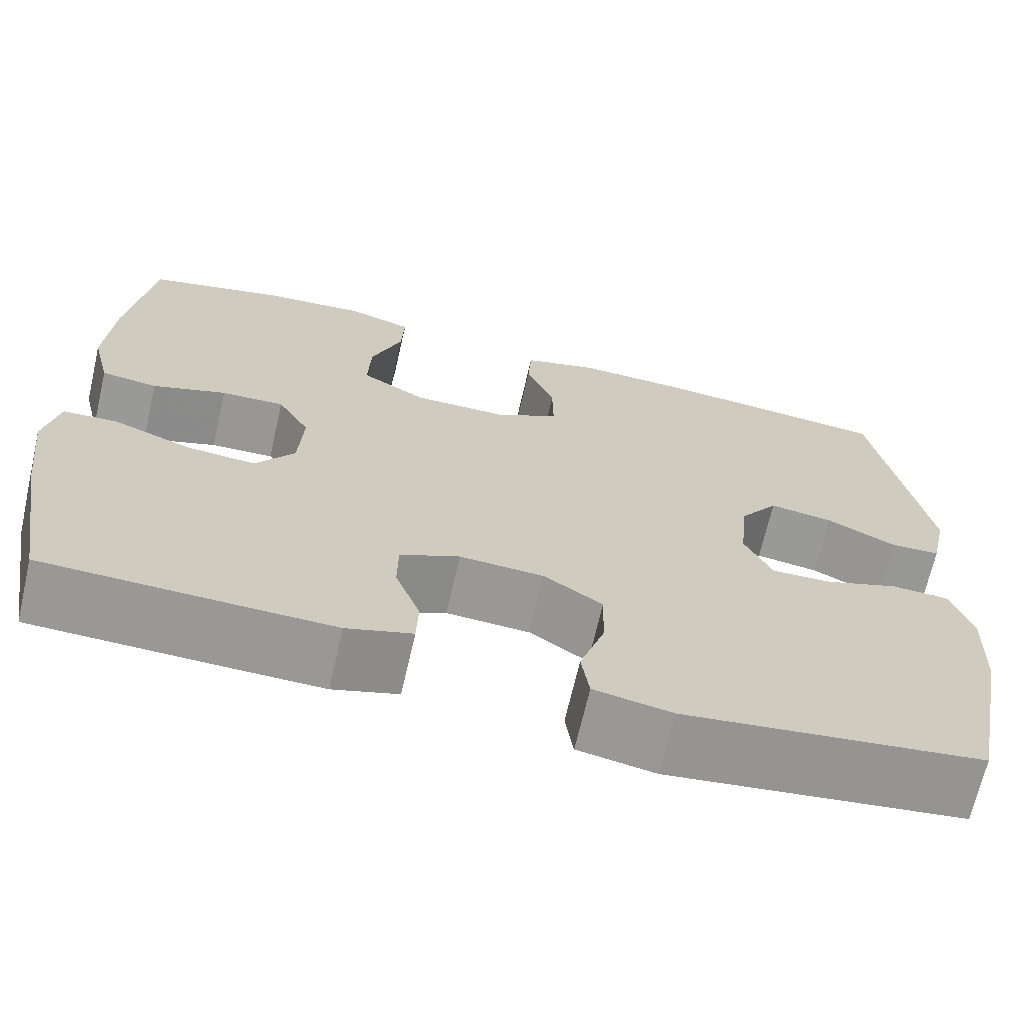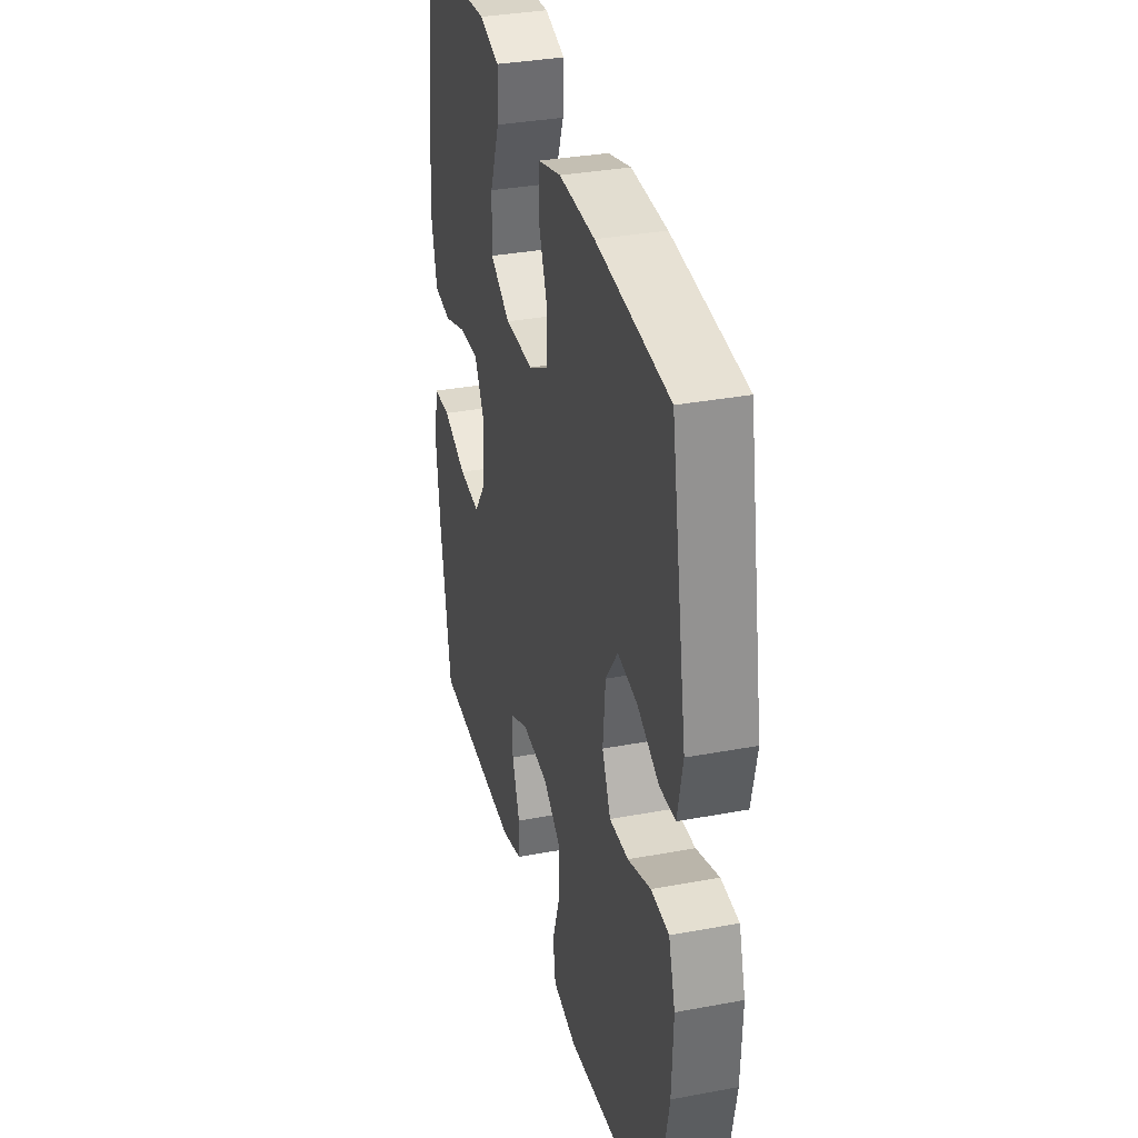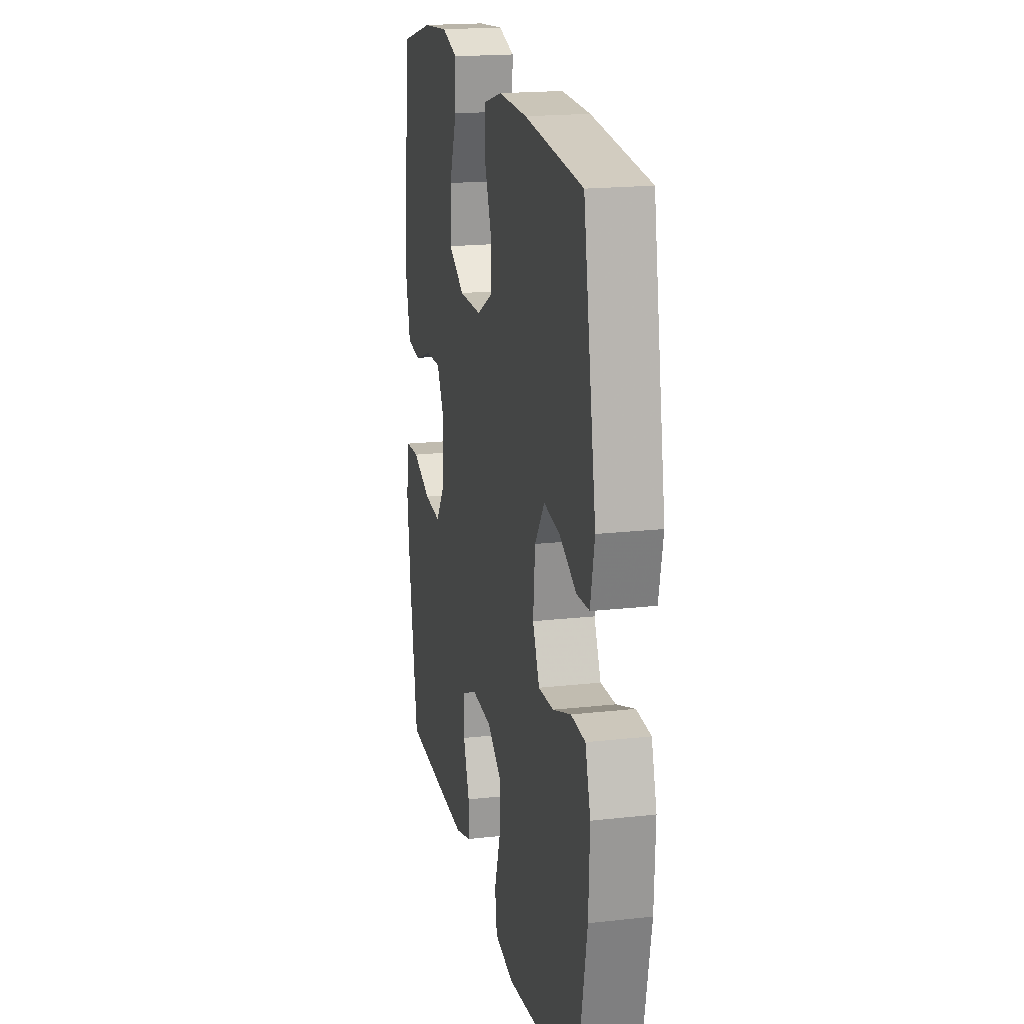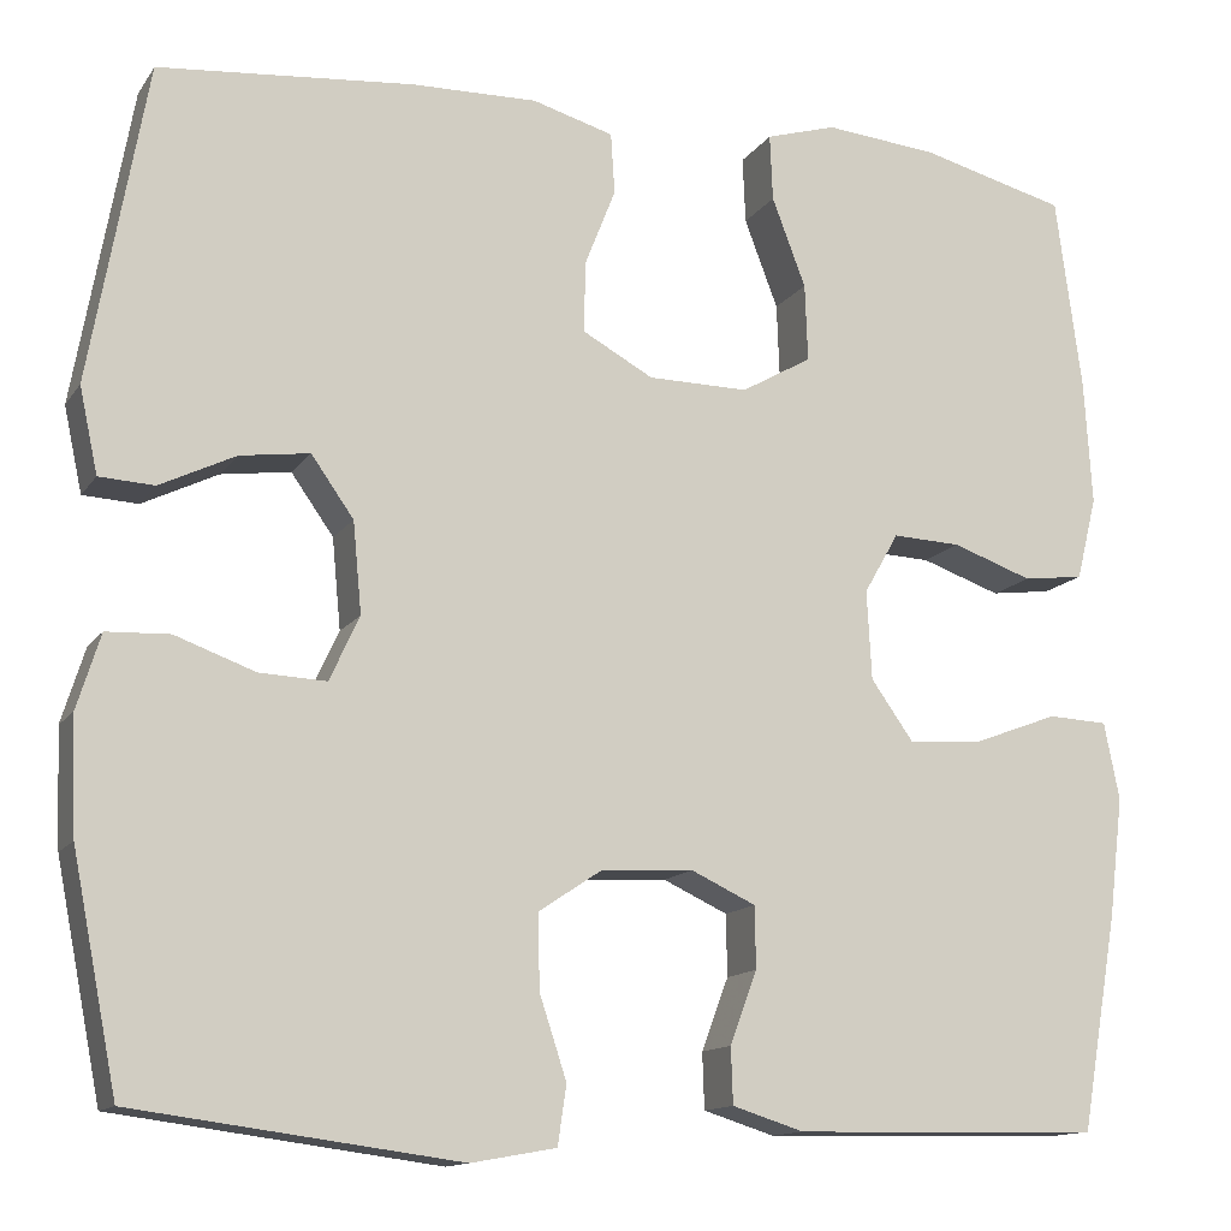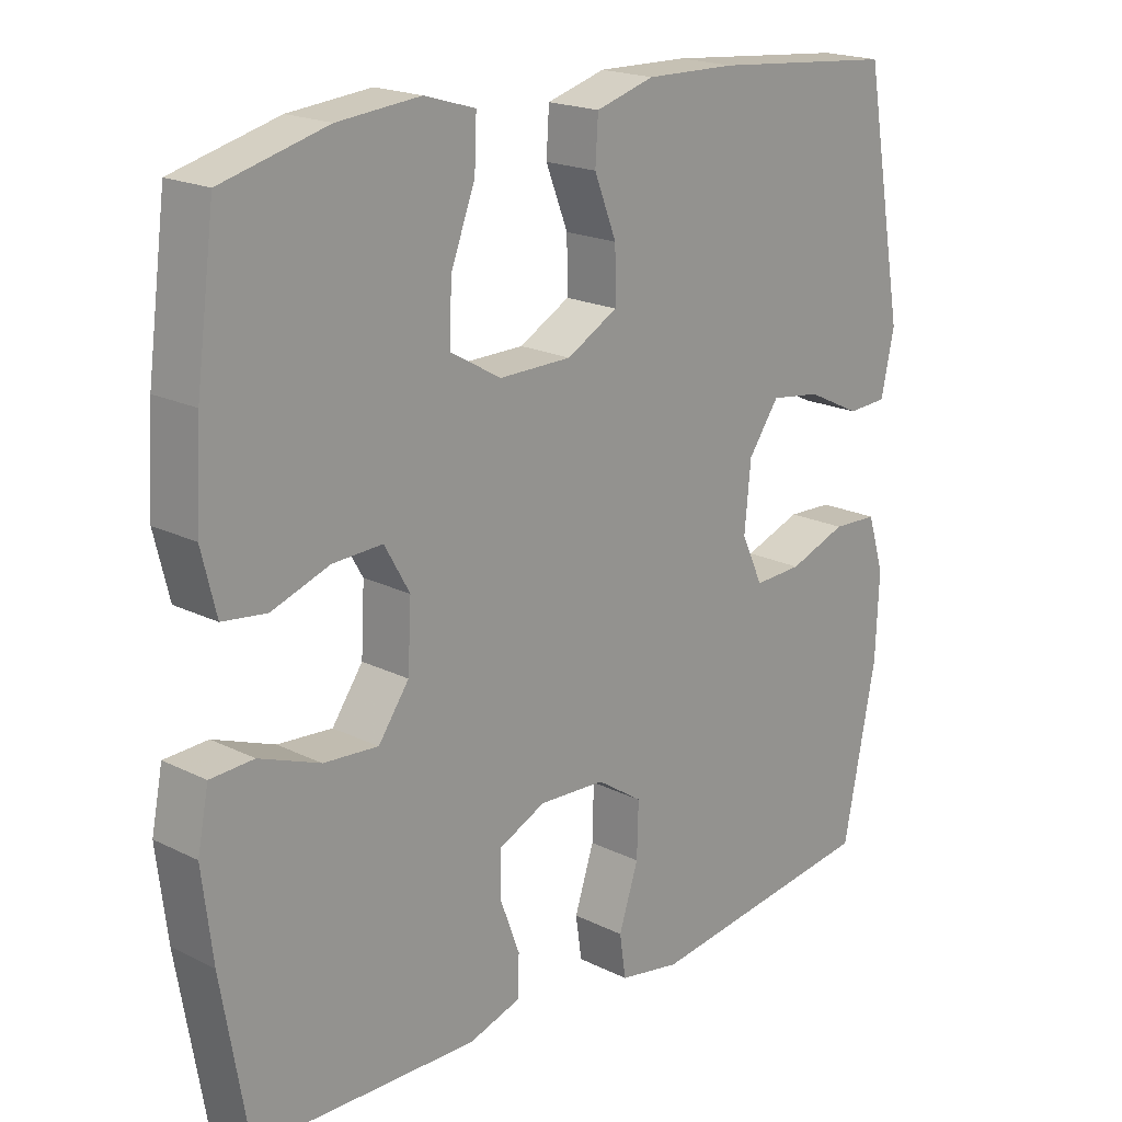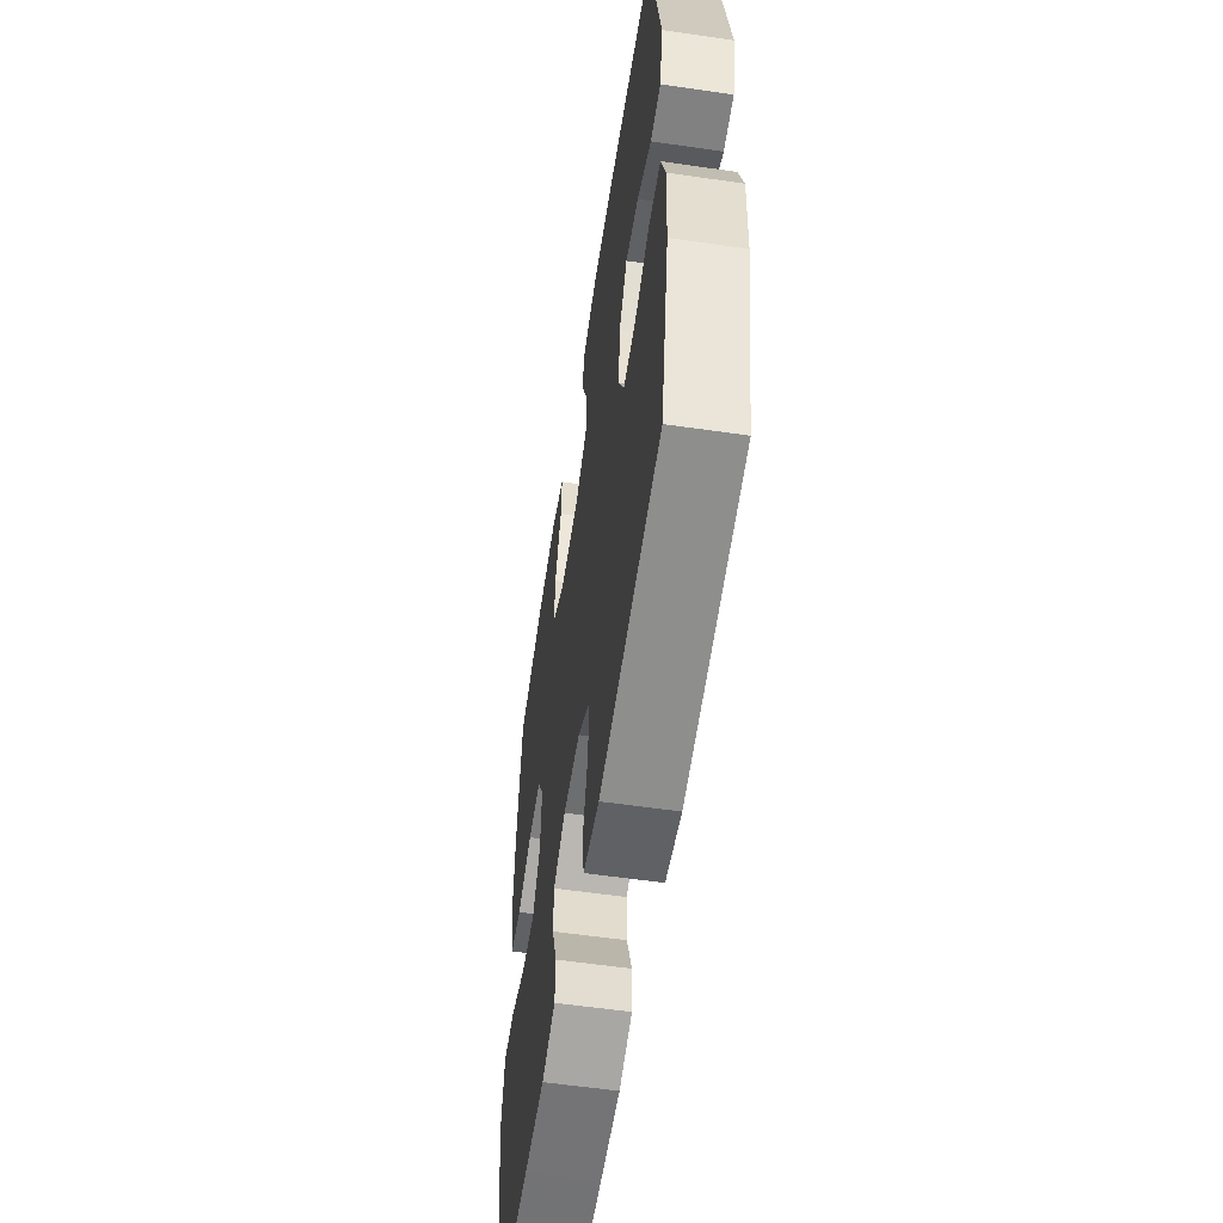
<metadata>
{"format":"obj","ext":"obj","renderer":"f3d","projection":"perspective","resolution":1024,"background":"white","views":[{"elev":-68.5,"azim":-13.0,"up":"+Z"},{"elev":34.0,"azim":75.8,"up":"+Z"},{"elev":19.0,"azim":78.0,"up":"+Z"},{"elev":-13.3,"azim":158.2,"up":"+Z"},{"elev":19.4,"azim":-47.1,"up":"+Z"},{"elev":-57.3,"azim":81.4,"up":"+Z"}]}
</metadata>
<code>
v 0.5 0.07 0.5
v 0.559 0.07 0.17
v 0.54 0.07 0.082
v 0.483 0.07 0.079
v 0.405 0.07 0.117
v 0.333 0.07 0.127
v 0.289 0.07 0.065
v 0.28 0.07 -0.029
v 0.311 0.07 -0.096
v 0.38 0.07 -0.093
v 0.463 0.07 -0.063
v 0.528 0.07 -0.066
v 0.552 0.07 -0.143
v 0.547 0.07 -0.263
v 0.5 0.07 -0.5
v 0.164 0.07 -0.544
v 0.076 0.07 -0.528
v 0.067 0.07 -0.467
v 0.095 0.07 -0.382
v 0.097 0.07 -0.305
v 0.031 0.07 -0.261
v -0.064 0.07 -0.256
v -0.131 0.07 -0.287
v -0.132 0.07 -0.351
v -0.104 0.07 -0.426
v -0.106 0.07 -0.484
v -0.18 0.07 -0.507
v -0.293 0.07 -0.505
v -0.5 0.07 -0.5
v -0.538 0.07 -0.278
v -0.553 0.07 -0.154
v -0.537 0.07 -0.074
v -0.475 0.07 -0.071
v -0.388 0.07 -0.104
v -0.31 0.07 -0.11
v -0.266 0.07 -0.048
v -0.261 0.07 0.044
v -0.297 0.07 0.107
v -0.368 0.07 0.104
v -0.451 0.07 0.075
v -0.514 0.07 0.083
v -0.535 0.07 0.169
v -0.527 0.07 0.298
v -0.5 0.07 0.5
v -0.349 0.07 0.539
v -0.231 0.07 0.55
v -0.158 0.07 0.528
v -0.161 0.07 0.459
v -0.196 0.07 0.367
v -0.199 0.07 0.287
v -0.126 0.07 0.245
v -0.022 0.07 0.246
v 0.051 0.07 0.286
v 0.05 0.07 0.359
v 0.018 0.07 0.44
v 0.022 0.07 0.503
v 0.106 0.07 0.527
v 0.236 0.07 0.524
v 0.5 0 0.5
v 0.559 0 0.17
v 0.54 0 0.082
v 0.483 0 0.079
v 0.405 0 0.117
v 0.333 0 0.127
v 0.289 0 0.065
v 0.28 0 -0.029
v 0.311 0 -0.096
v 0.38 0 -0.093
v 0.463 0 -0.063
v 0.528 0 -0.066
v 0.552 0 -0.143
v 0.547 0 -0.263
v 0.5 0 -0.5
v 0.164 0 -0.544
v 0.076 0 -0.528
v 0.067 0 -0.467
v 0.095 0 -0.382
v 0.097 0 -0.305
v 0.031 0 -0.261
v -0.064 0 -0.256
v -0.131 0 -0.287
v -0.132 0 -0.351
v -0.104 0 -0.426
v -0.106 0 -0.484
v -0.18 0 -0.507
v -0.293 0 -0.505
v -0.5 0 -0.5
v -0.538 0 -0.278
v -0.553 0 -0.154
v -0.537 0 -0.074
v -0.475 0 -0.071
v -0.388 0 -0.104
v -0.31 0 -0.11
v -0.266 0 -0.048
v -0.261 0 0.044
v -0.297 0 0.107
v -0.368 0 0.104
v -0.451 0 0.075
v -0.514 0 0.083
v -0.535 0 0.169
v -0.527 0 0.298
v -0.5 0 0.5
v -0.349 0 0.539
v -0.231 0 0.55
v -0.158 0 0.528
v -0.161 0 0.459
v -0.196 0 0.367
v -0.199 0 0.287
v -0.126 0 0.245
v -0.022 0 0.246
v 0.051 0 0.286
v 0.05 0 0.359
v 0.018 0 0.44
v 0.022 0 0.503
v 0.106 0 0.527
v 0.236 0 0.524
f 3 4 5
f 2 3 5
f 1 2 5
f 58 1 5
f 57 58 5
f 56 57 5
f 55 56 5
f 54 55 5
f 53 54 5 6
f 52 53 6 7
f 51 52 7 8
f 50 51 8 9
f 47 48 49
f 46 47 49
f 45 46 49
f 44 45 49
f 43 44 49
f 42 43 49
f 41 42 49
f 40 41 49
f 39 40 49
f 38 39 49 50
f 37 38 50 9
f 32 33 34
f 31 32 34
f 30 31 34
f 29 30 34
f 28 29 34
f 27 28 34
f 26 27 34
f 25 26 34
f 24 25 34
f 23 24 34 35
f 22 23 35 36
f 17 18 19
f 16 17 19
f 15 16 19
f 14 15 19
f 13 14 19
f 12 13 19
f 11 12 19
f 10 11 19
f 9 10 19 20
f 36 37 9
f 22 36 9
f 21 22 9
f 9 20 21
f 63 62 61
f 63 61 60
f 63 60 59
f 63 59 116
f 63 116 115
f 63 115 114
f 63 114 113
f 63 113 112
f 64 63 112 111
f 65 64 111 110
f 66 65 110 109
f 67 66 109 108
f 107 106 105
f 107 105 104
f 107 104 103
f 107 103 102
f 107 102 101
f 107 101 100
f 107 100 99
f 107 99 98
f 107 98 97
f 108 107 97 96
f 67 108 96 95
f 92 91 90
f 92 90 89
f 92 89 88
f 92 88 87
f 92 87 86
f 92 86 85
f 92 85 84
f 92 84 83
f 92 83 82
f 93 92 82 81
f 94 93 81 80
f 77 76 75
f 77 75 74
f 77 74 73
f 77 73 72
f 77 72 71
f 77 71 70
f 77 70 69
f 77 69 68
f 78 77 68 67
f 67 95 94
f 67 94 80
f 67 80 79
f 79 78 67
f 1 59 60 2
f 2 60 61 3
f 3 61 62 4
f 4 62 63 5
f 5 63 64 6
f 6 64 65 7
f 7 65 66 8
f 8 66 67 9
f 9 67 68 10
f 10 68 69 11
f 11 69 70 12
f 12 70 71 13
f 13 71 72 14
f 14 72 73 15
f 15 73 74 16
f 16 74 75 17
f 17 75 76 18
f 18 76 77 19
f 19 77 78 20
f 20 78 79 21
f 21 79 80 22
f 22 80 81 23
f 23 81 82 24
f 24 82 83 25
f 25 83 84 26
f 26 84 85 27
f 27 85 86 28
f 28 86 87 29
f 29 87 88 30
f 30 88 89 31
f 31 89 90 32
f 32 90 91 33
f 33 91 92 34
f 34 92 93 35
f 35 93 94 36
f 36 94 95 37
f 37 95 96 38
f 38 96 97 39
f 39 97 98 40
f 40 98 99 41
f 41 99 100 42
f 42 100 101 43
f 43 101 102 44
f 44 102 103 45
f 45 103 104 46
f 46 104 105 47
f 47 105 106 48
f 48 106 107 49
f 49 107 108 50
f 50 108 109 51
f 51 109 110 52
f 52 110 111 53
f 53 111 112 54
f 54 112 113 55
f 55 113 114 56
f 56 114 115 57
f 57 115 116 58
f 58 116 59 1

</code>
